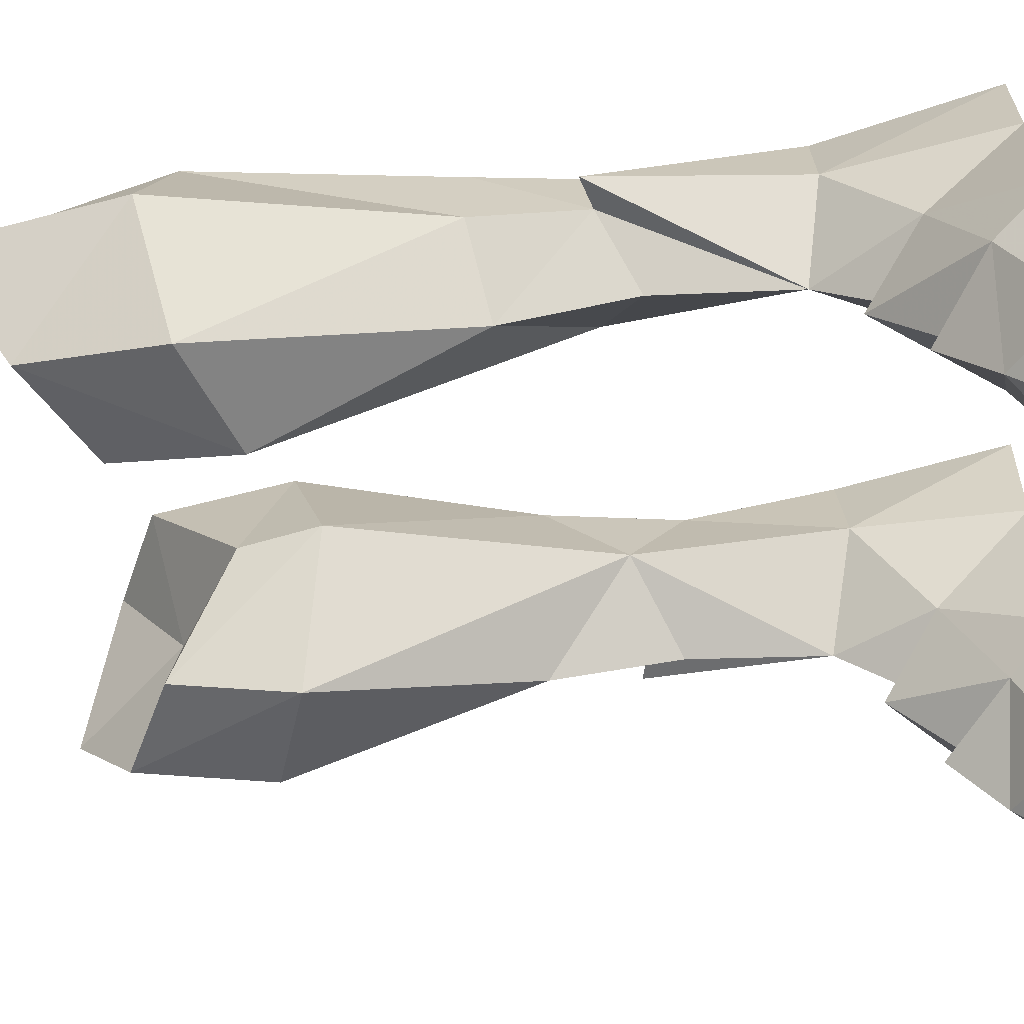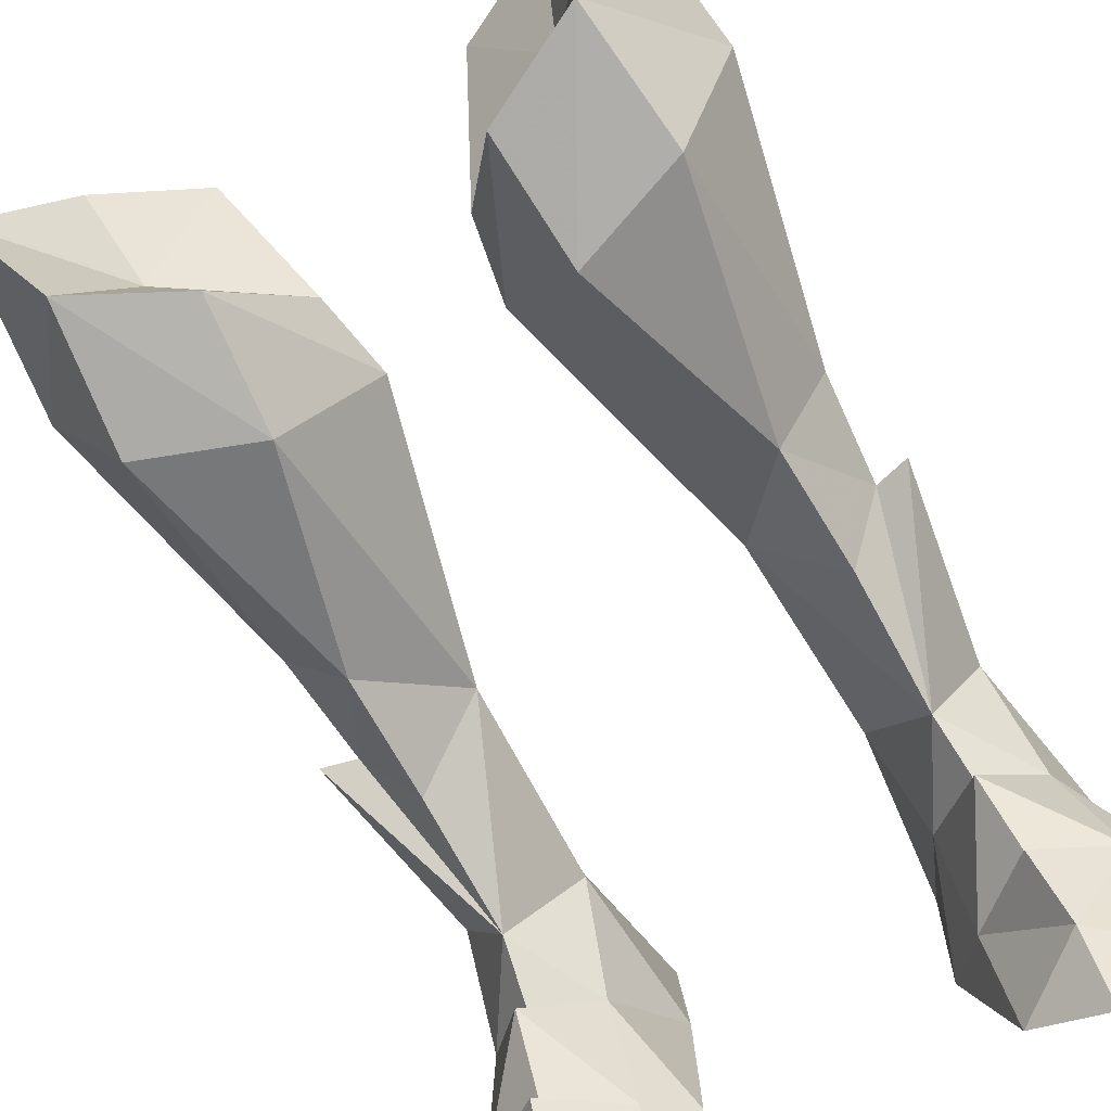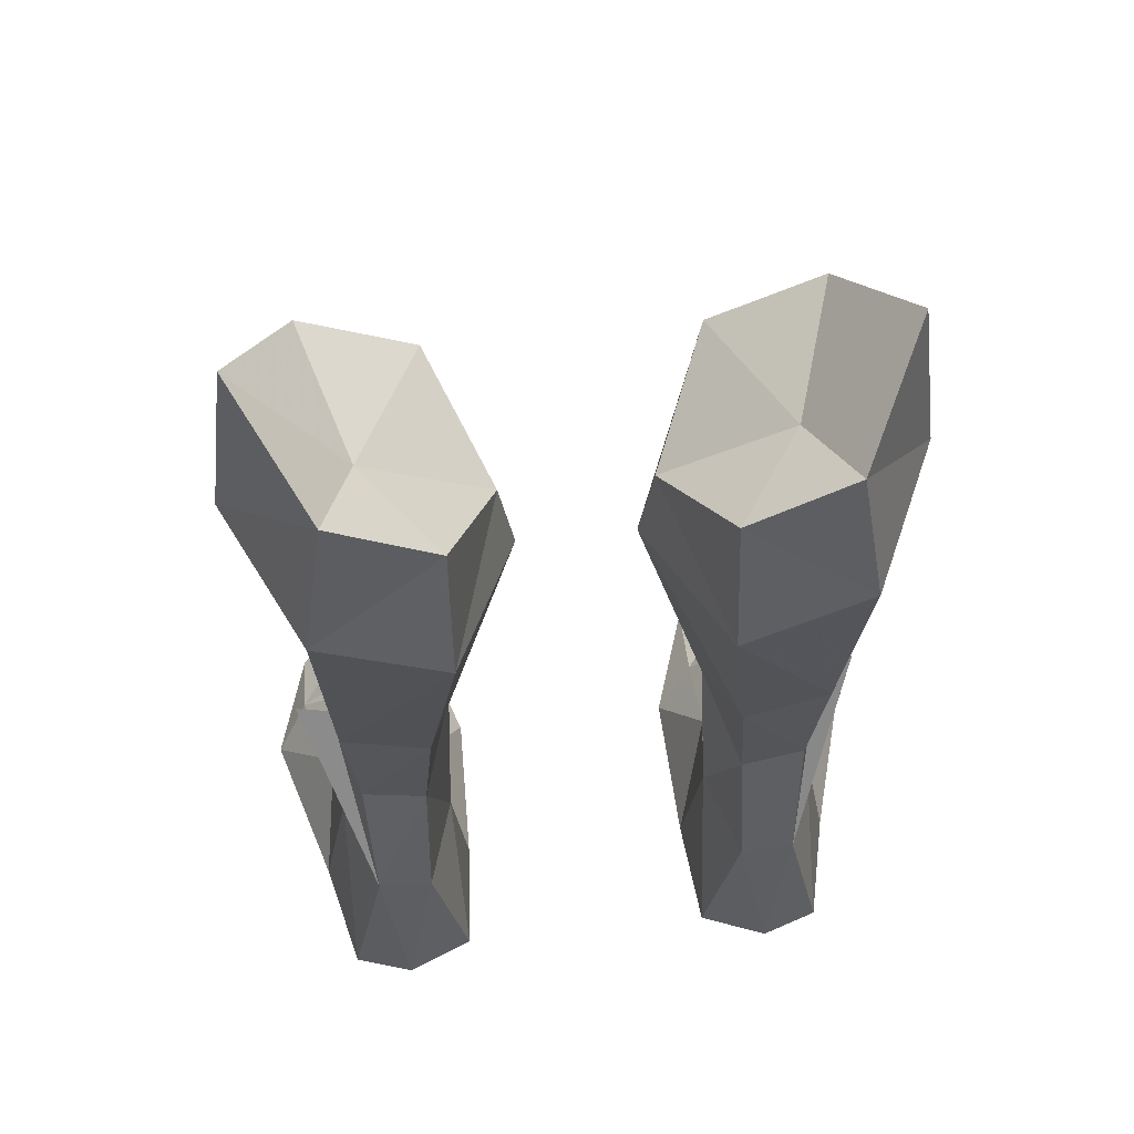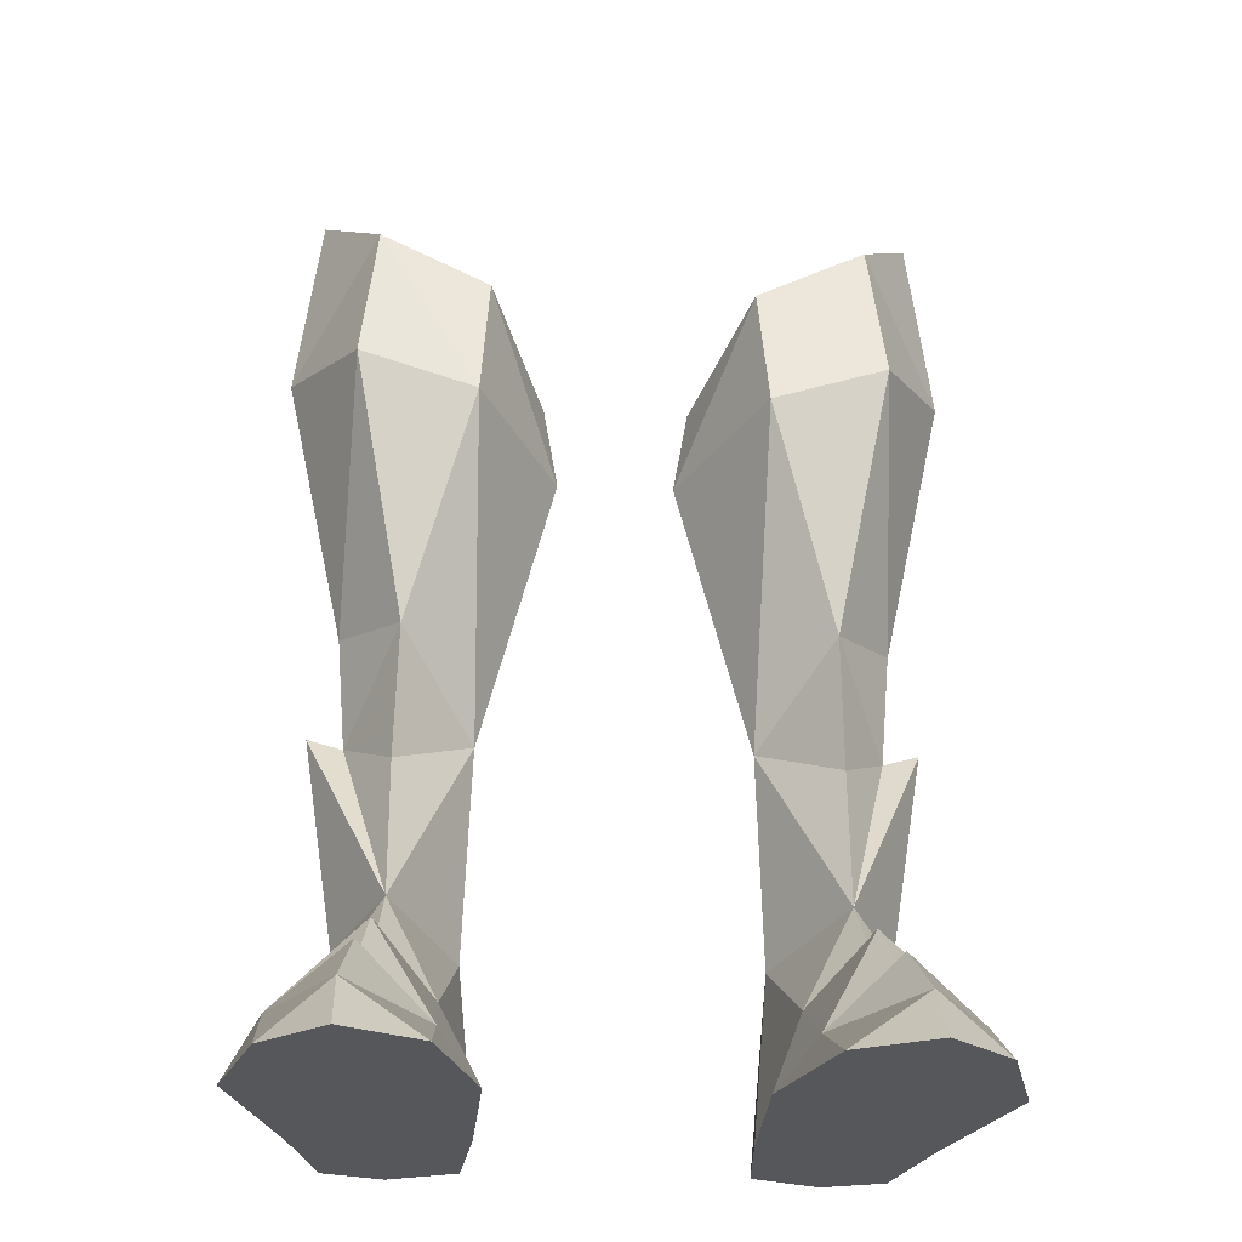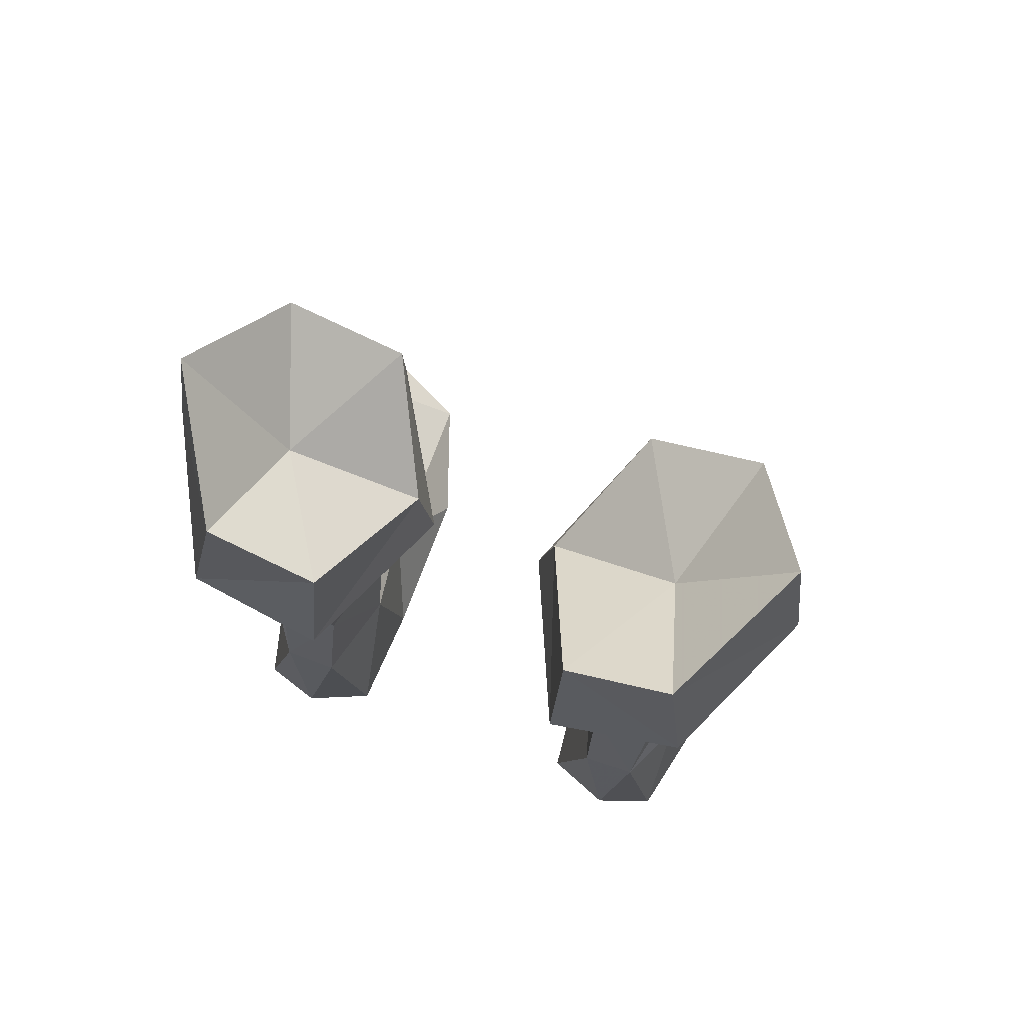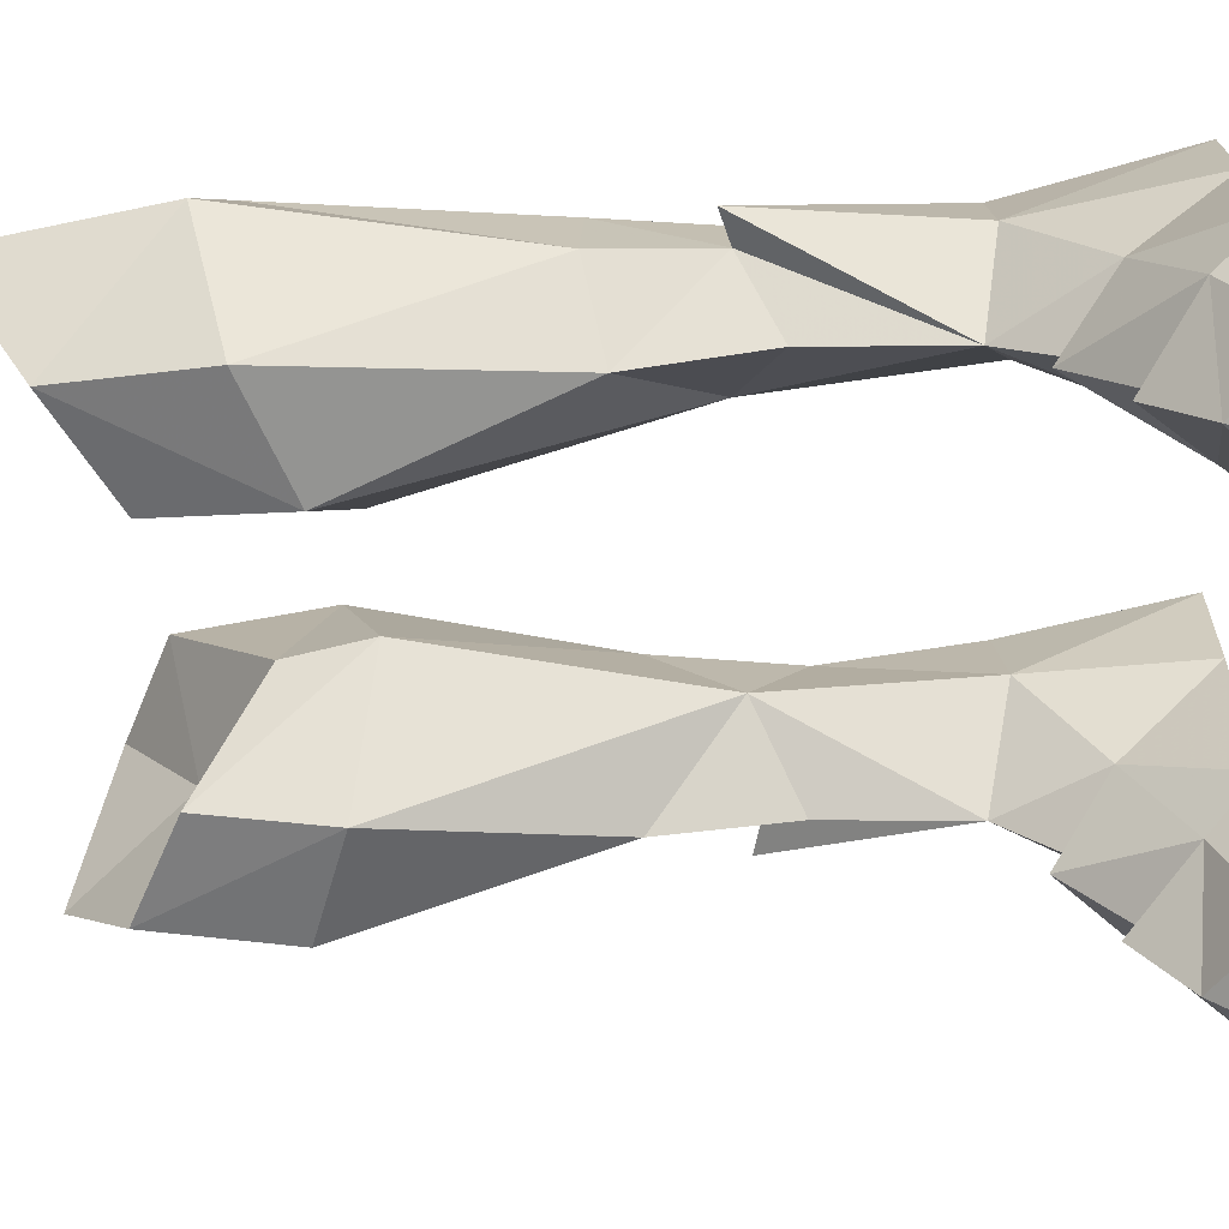
<metadata>
{"format":"obj","ext":"obj","renderer":"f3d","projection":"perspective","resolution":1024,"background":"white","views":[{"elev":-51.4,"azim":97.1,"up":"+Y"},{"elev":-72.1,"azim":29.3,"up":"+Y"},{"elev":58.4,"azim":173.7,"up":"+Z"},{"elev":-26.4,"azim":-4.1,"up":"+Z"},{"elev":77.1,"azim":-160.5,"up":"+Z"},{"elev":-58.1,"azim":93.8,"up":"+Y"}]}
</metadata>
<code>
g soulhunter_shoe_female_45020
v 9.915 -2.337 0.08544
v 8.5 2.519 0.08542
v 7.942 -0.2556 2.916
v 8.884 -3.161 1.656
v 8.5 2.519 0.08542
v 9.915 -2.337 0.08544
v 3.531 -2.532 0.08479
v 3.656 2.23 0.08478
v 3.935 5.597 0.08491
v 7.72 5.831 0.08533
v 7.72 5.831 0.08533
v 6.624 5.599 5.279
v 7.584 2.611 5.215
v 3.935 5.597 0.08491
v 3.656 2.23 0.08478
v 4.133 2.768 4.969
v 4.974 5.62 5.175
v 4.659 -0.3505 2.931
v 6.314 -1.474 4.109
v 6.105 -0.2801 5.808
v 8.882 -5.771 0.08544
v 4.776 -6.247 0.0848
v 6.684 -3.762 2.831
v 6.405 -2.017 4.597
v 4.676 -3.352 1.392
v 6.716 -4.189 3.259
v 3.531 -2.532 0.08479
v 4.071 -2.05 20.18
v 7.504 -1.853 21.4
v 7.039 -1.397 25.61
v 3.806 -1.475 23.96
v 6.105 -0.2801 5.808
v 6.119 0.1614 9.886
v 3.887 2.222 11.13
v 4.133 2.768 4.969
v 9.555 1.943 22.37
v 7.417 6.442 22.05
v 6.681 5.748 26.56
v 8.817 1.715 27.84
v 6.624 5.599 5.279
v 4.974 5.62 5.175
v 4.846 4.712 9.555
v 6.769 4.596 9.877
v 1.685 2.095 19.45
v 7.77 2.069 14.21
v 7.135 4.999 14.16
v 3.692 6.877 20.88
v 3.658 5.874 25.05
v 4.554 5.205 13.61
v 3.887 2.222 11.13
v 1.685 2.095 19.45
v 2.118 2.005 21.92
v 6.007 -0.3287 13.68
v 4.133 2.768 4.969
v 7.502 2.226 10.94
v -9.926 -2.337 0.08543
v -8.894 -3.161 1.656
v -7.953 -0.2557 2.916
v -8.51 2.519 0.08541
v -8.51 2.519 0.08541
v -3.666 2.23 0.08479
v -3.542 -2.532 0.08479
v -9.926 -2.337 0.08543
v -7.73 5.831 0.08533
v -3.945 5.597 0.08492
v -7.73 5.831 0.08533
v -7.595 2.611 5.215
v -6.634 5.599 5.279
v -3.945 5.597 0.08492
v -4.984 5.62 5.175
v -4.143 2.768 4.969
v -3.666 2.23 0.08479
v -4.669 -0.3505 2.931
v -6.115 -0.2801 5.808
v -6.324 -1.474 4.109
v -4.787 -6.247 0.0848
v -8.893 -5.771 0.08544
v -6.695 -3.762 2.831
v -6.726 -4.189 3.259
v -4.687 -3.352 1.392
v -6.415 -2.017 4.597
v -3.542 -2.532 0.08479
v -4.081 -2.05 20.18
v -3.816 -1.475 23.96
v -7.049 -1.397 25.61
v -7.514 -1.853 21.4
v -6.115 -0.2801 5.808
v -4.143 2.768 4.969
v -3.897 2.222 11.13
v -6.129 0.1614 9.886
v -9.566 1.943 22.37
v -8.827 1.715 27.84
v -6.691 5.748 26.56
v -7.427 6.441 22.05
v -6.634 5.599 5.279
v -6.779 4.595 9.877
v -4.856 4.712 9.555
v -4.984 5.62 5.175
v -1.695 2.095 19.45
v -7.145 4.999 14.16
v -7.781 2.069 14.21
v -3.668 5.874 25.05
v -3.703 6.877 20.88
v -4.564 5.205 13.61
v -1.695 2.095 19.45
v -3.897 2.222 11.13
v -2.128 2.005 21.92
v -6.017 -0.3287 13.68
v -4.143 2.768 4.969
v -7.513 2.226 10.94
v 4.776 -6.247 0.0848
v 5.955 6.413 0.08511
v 5.955 6.413 0.08511
v 4.974 5.62 5.175
v 3.935 5.597 0.08491
v 8.882 -5.771 0.08544
v 7.024 -7.391 0.08514
v 7.032 -5.867 1.763
v 8.531 2.183 11.22
v 7.584 2.611 5.215
v 3.806 -1.475 23.96
v 7.039 -1.397 25.61
v 5.803 2.368 24.21
v 8.817 1.715 27.84
v 2.118 2.005 21.92
v 6.681 5.748 26.56
v 3.658 5.874 25.05
v 2.118 2.005 21.92
v 7.024 -7.391 0.08514
v -4.787 -6.247 0.0848
v -5.966 6.413 0.08511
v -5.966 6.413 0.08511
v -4.984 5.62 5.175
v -3.945 5.597 0.08492
v -8.893 -5.771 0.08544
v -7.034 -7.391 0.08514
v -7.042 -5.867 1.763
v -8.542 2.183 11.22
v -7.595 2.611 5.215
v -3.816 -1.475 23.96
v -5.813 2.368 24.21
v -7.049 -1.397 25.61
v -8.827 1.715 27.84
v -2.128 2.005 21.92
v -6.691 5.748 26.56
v -3.668 5.874 25.05
v -2.128 2.005 21.92
v -7.034 -7.391 0.08514
v -2.128 2.005 21.92
v 2.118 2.005 21.92
f 1 2 3
f 3 4 1
f 5 6 7
f 7 8 5
f 8 9 10
f 10 5 8
f 11 12 13
f 13 2 11
f 14 15 16
f 16 17 14
f 18 19 20
f 20 16 18
f 6 21 22
f 22 7 6
f 23 24 25
f 25 26 23
f 27 25 18
f 18 15 27
f 28 29 30
f 30 31 28
f 32 33 34
f 34 35 32
f 36 37 38
f 38 39 36
f 40 41 42
f 42 43 40
f 30 29 36
f 36 39 30
f 28 31 44
f 37 36 45
f 45 46 37
f 37 47 48
f 48 38 37
f 49 50 51
f 51 47 49
f 48 47 52
f 51 52 47
f 34 53 28
f 28 44 34
f 46 49 47
f 47 37 46
f 54 50 42
f 42 41 54
f 45 36 29
f 29 53 45
f 20 19 3
f 3 13 20
f 4 3 24
f 24 23 4
f 49 46 43
f 43 42 49
f 53 33 55
f 55 45 53
f 55 43 46
f 46 45 55
f 56 57 58
f 58 59 56
f 60 61 62
f 62 63 60
f 61 60 64
f 64 65 61
f 66 59 67
f 67 68 66
f 69 70 71
f 71 72 69
f 73 71 74
f 74 75 73
f 63 62 76
f 76 77 63
f 78 79 80
f 80 81 78
f 82 72 73
f 73 80 82
f 83 84 85
f 85 86 83
f 87 88 89
f 89 90 87
f 91 92 93
f 93 94 91
f 95 96 97
f 97 98 95
f 85 92 91
f 91 86 85
f 83 99 84
f 94 100 101
f 101 91 94
f 94 93 102
f 102 103 94
f 104 103 105
f 105 106 104
f 103 102 107
f 107 105 103
f 89 99 83
f 83 108 89
f 100 94 103
f 103 104 100
f 109 98 97
f 97 106 109
f 101 108 86
f 86 91 101
f 74 67 58
f 58 75 74
f 57 78 81
f 81 58 57
f 104 97 96
f 96 100 104
f 108 101 110
f 110 90 108
f 110 101 100
f 100 96 110
f 19 24 3
f 25 27 111
f 4 23 26
f 10 9 112
f 113 114 12
f 18 16 15
f 18 24 19
f 11 113 12
f 115 114 113
f 13 3 2
f 1 4 116
f 117 22 21
f 116 4 118
f 25 24 18
f 119 55 32
f 25 118 26
f 120 40 119
f 28 53 29
f 32 120 119
f 40 55 119
f 121 122 123
f 122 124 123
f 125 121 123
f 124 126 123
f 126 127 123
f 127 128 123
f 111 129 118
f 118 129 116
f 4 26 118
f 25 111 118
f 33 53 34
f 50 49 42
f 55 40 43
f 33 32 55
f 75 58 81
f 80 130 82
f 57 79 78
f 64 131 65
f 132 68 133
f 73 72 71
f 73 75 81
f 66 68 132
f 134 132 133
f 67 59 58
f 56 135 57
f 136 77 76
f 135 137 57
f 80 73 81
f 138 87 110
f 80 79 137
f 139 138 95
f 83 86 108
f 87 138 139
f 95 138 110
f 140 141 142
f 142 141 143
f 144 141 140
f 143 141 145
f 145 141 146
f 146 141 147
f 130 137 148
f 137 135 148
f 57 137 79
f 80 137 130
f 90 89 108
f 106 97 104
f 110 96 95
f 90 110 87
f 99 149 84
f 31 150 44

</code>
